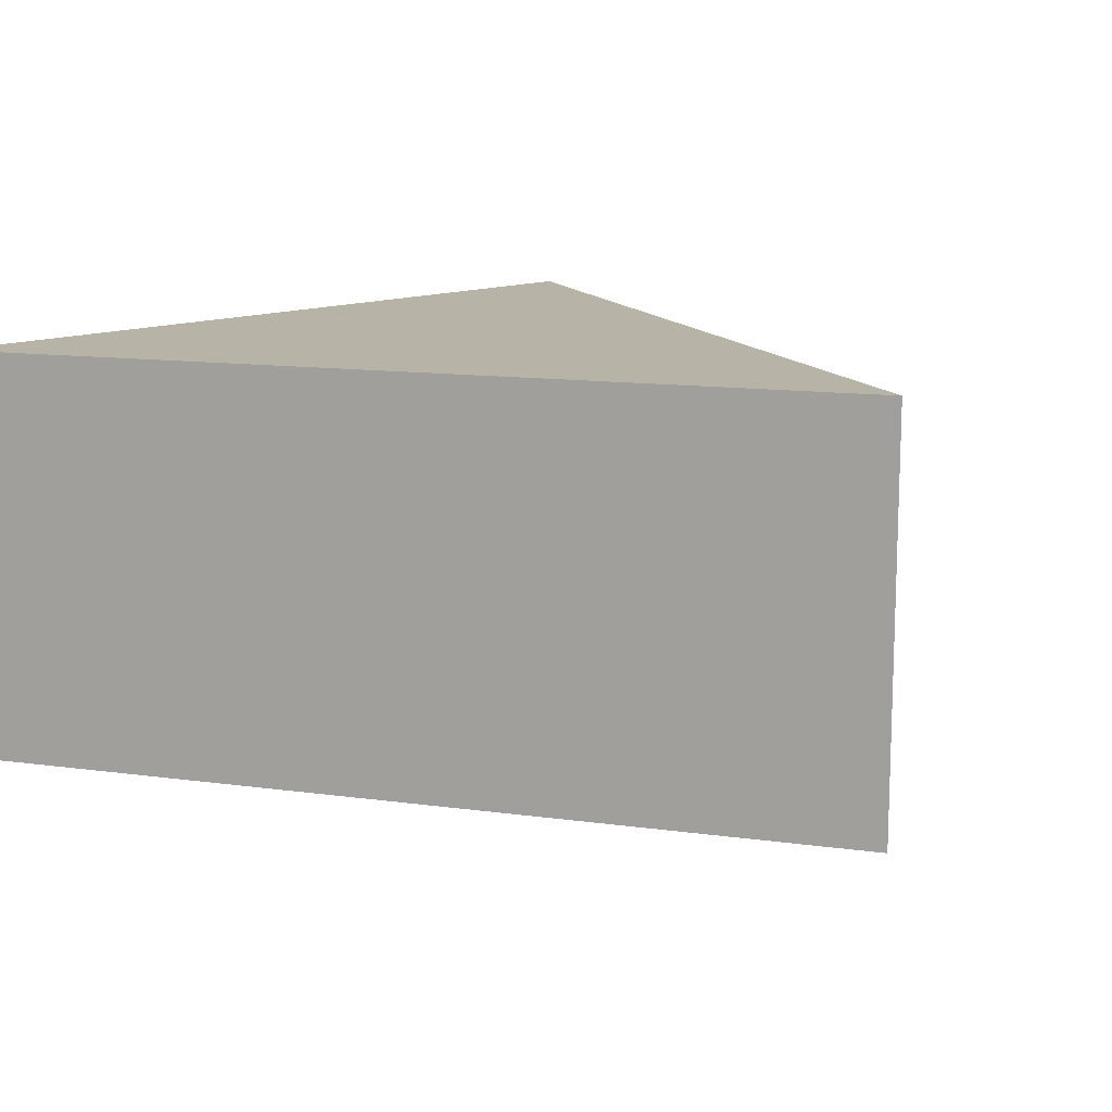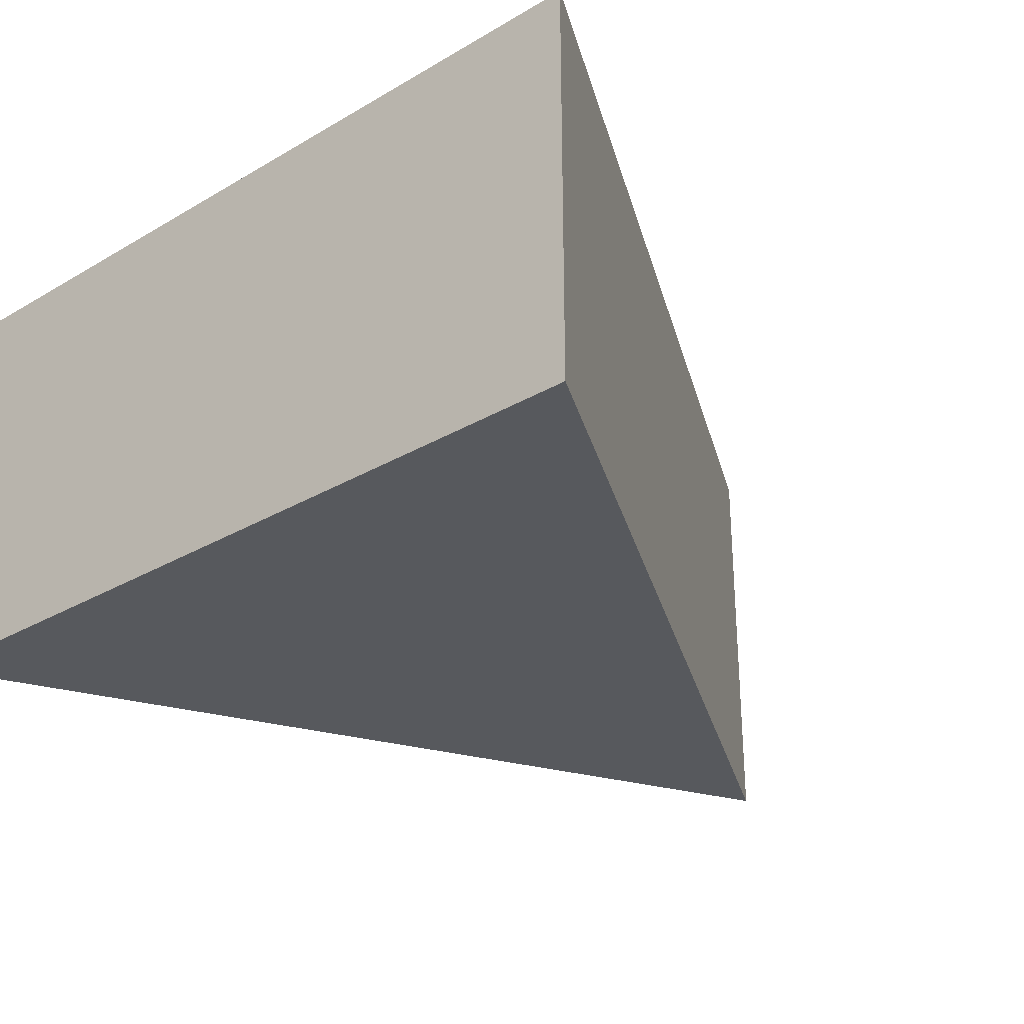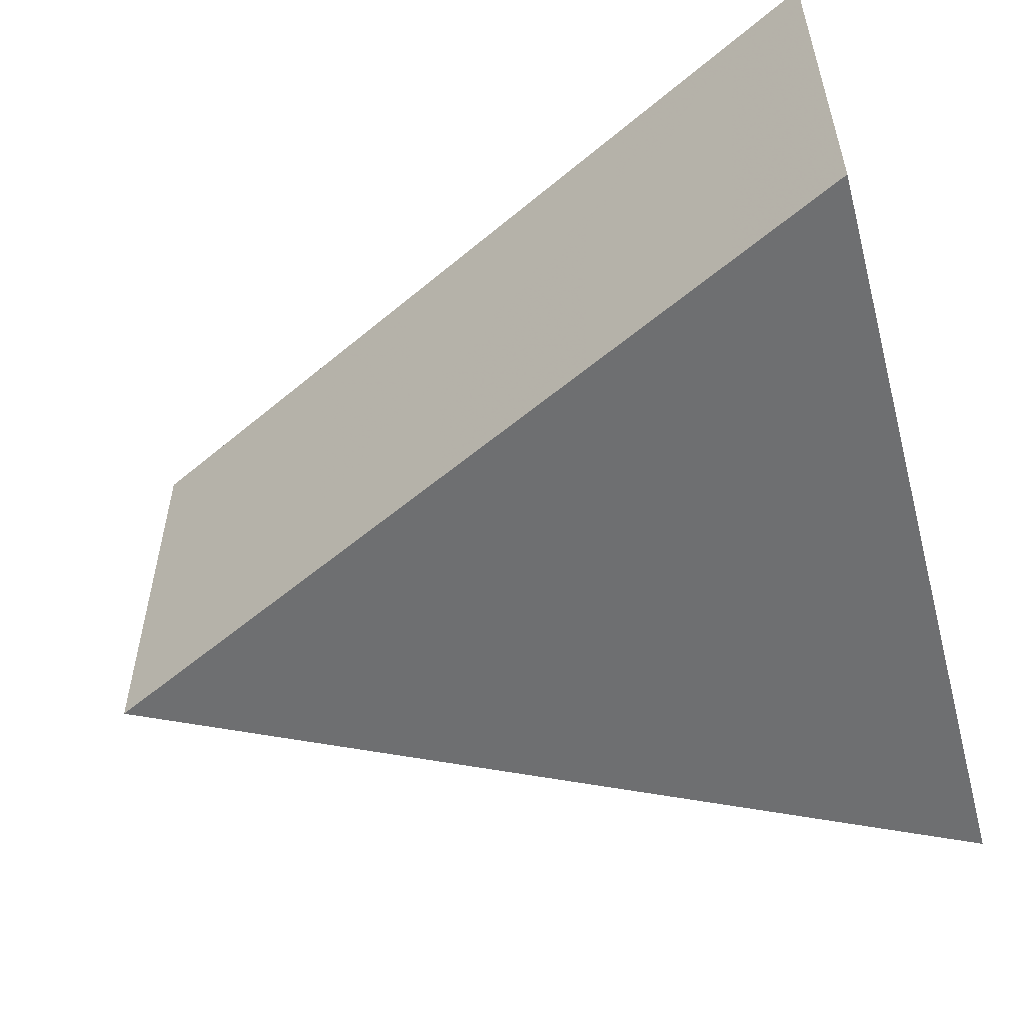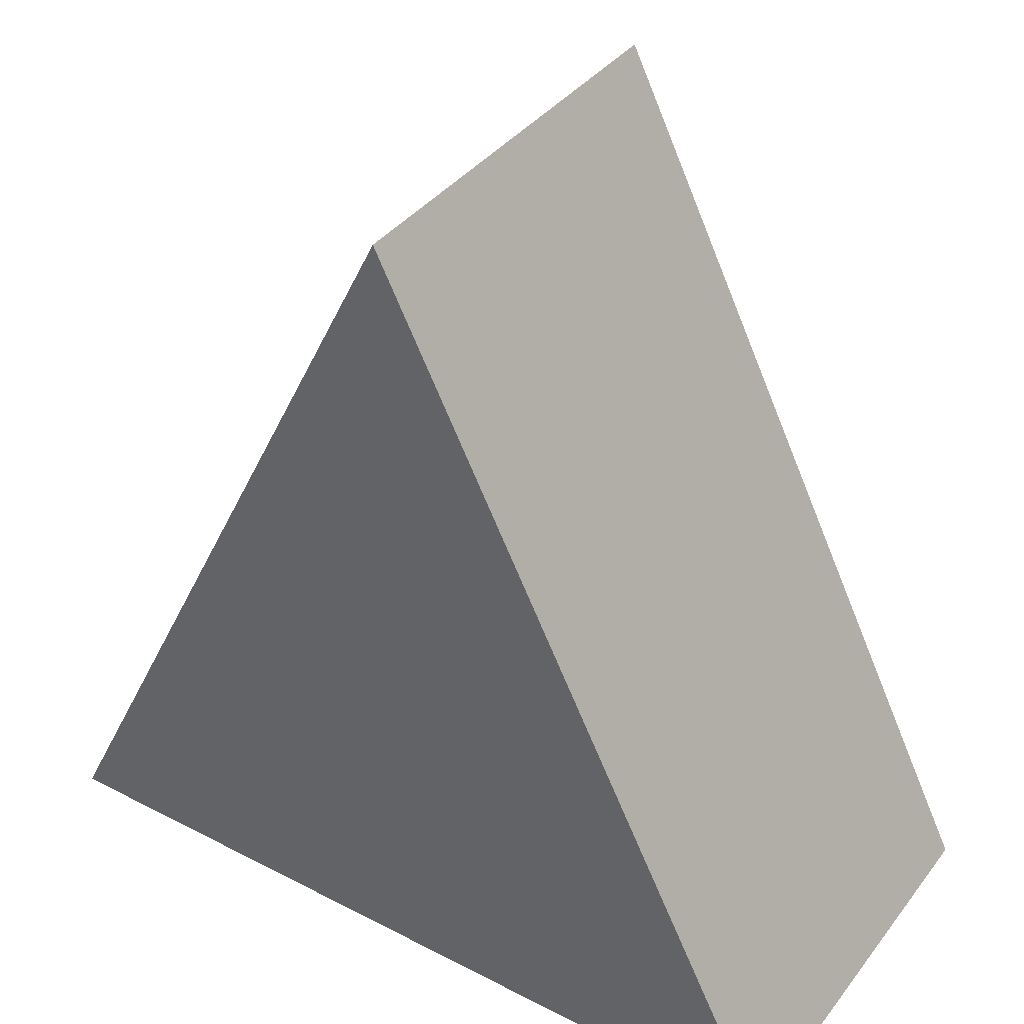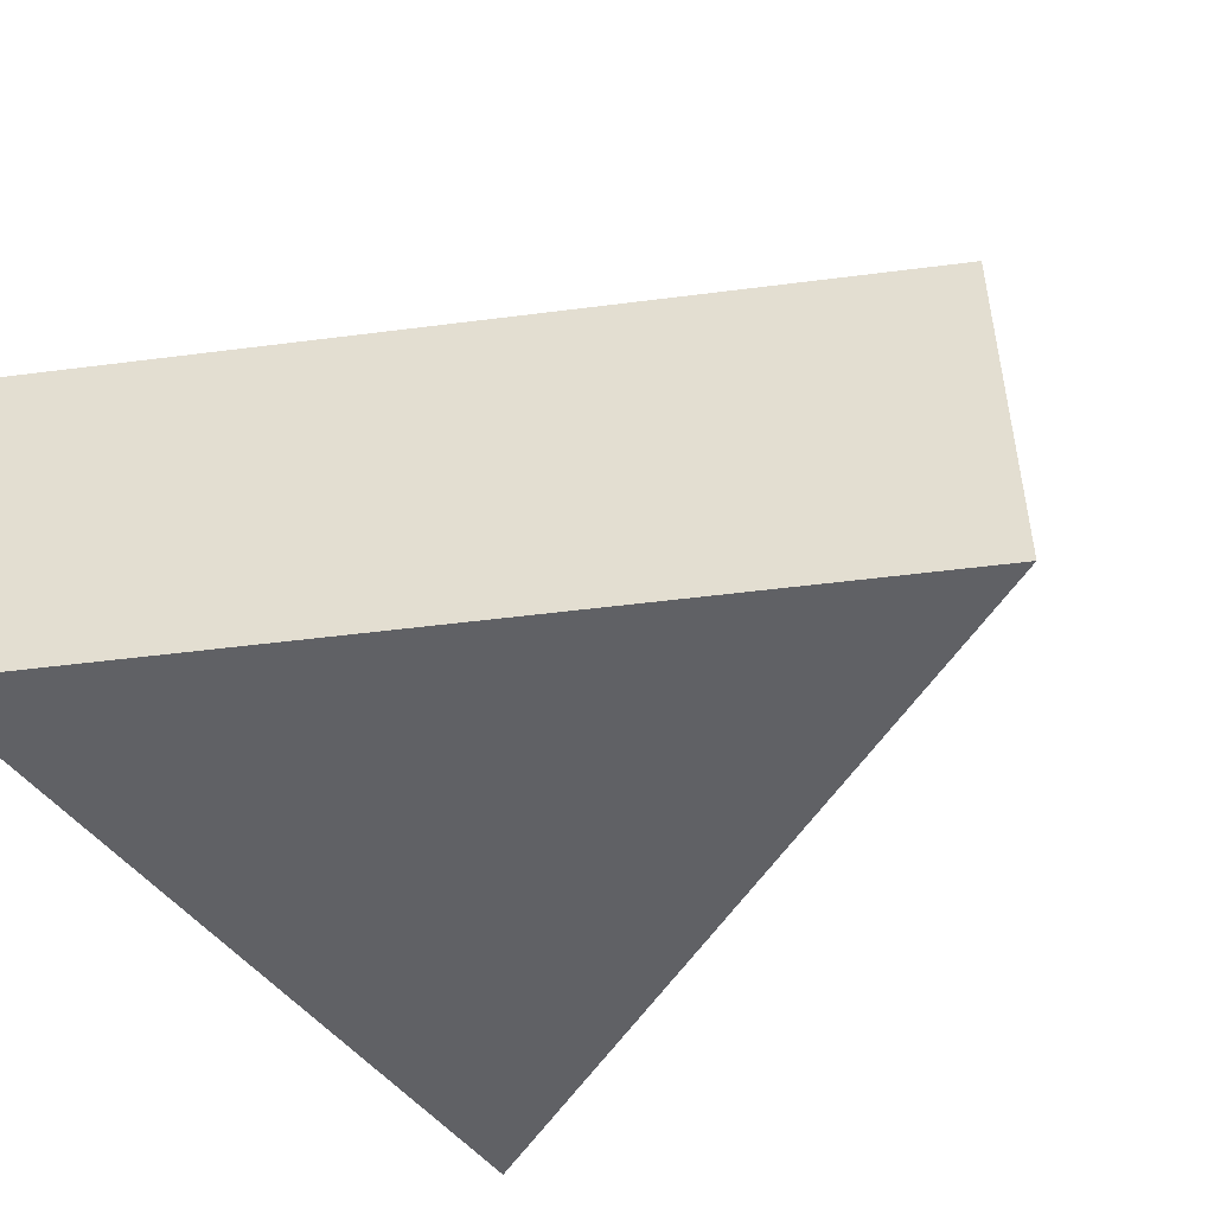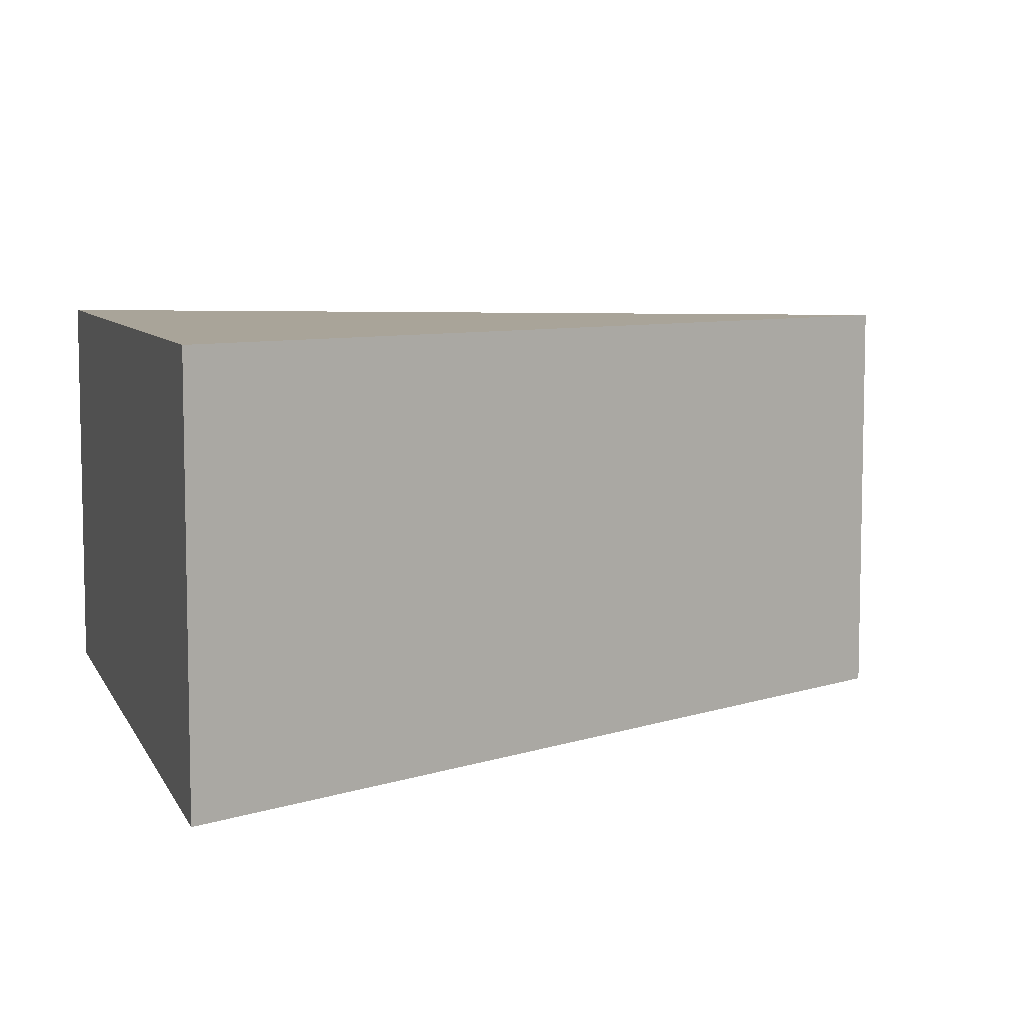
<metadata>
{"format":"obj","ext":"obj","renderer":"f3d","projection":"perspective","resolution":1024,"background":"white","views":[{"elev":12.9,"azim":134.2,"up":"+Z"},{"elev":-29.3,"azim":40.8,"up":"+Z"},{"elev":-54.6,"azim":-74.9,"up":"+Z"},{"elev":38.3,"azim":-146.8,"up":"+Y"},{"elev":-47.9,"azim":124.8,"up":"+Z"},{"elev":7.3,"azim":73.1,"up":"+Z"}]}
</metadata>
<code>
v 0 0 0
v 1 0 0
v 0.5 1 0
v 0 0 0.5
v 1 0 0.5
v 0.5 1 0.5
f 3 2 1
f 1 2 3
f 1 2 5 4
f 2 3 6 5
f 3 1 4 6
f 4 5 6

</code>
